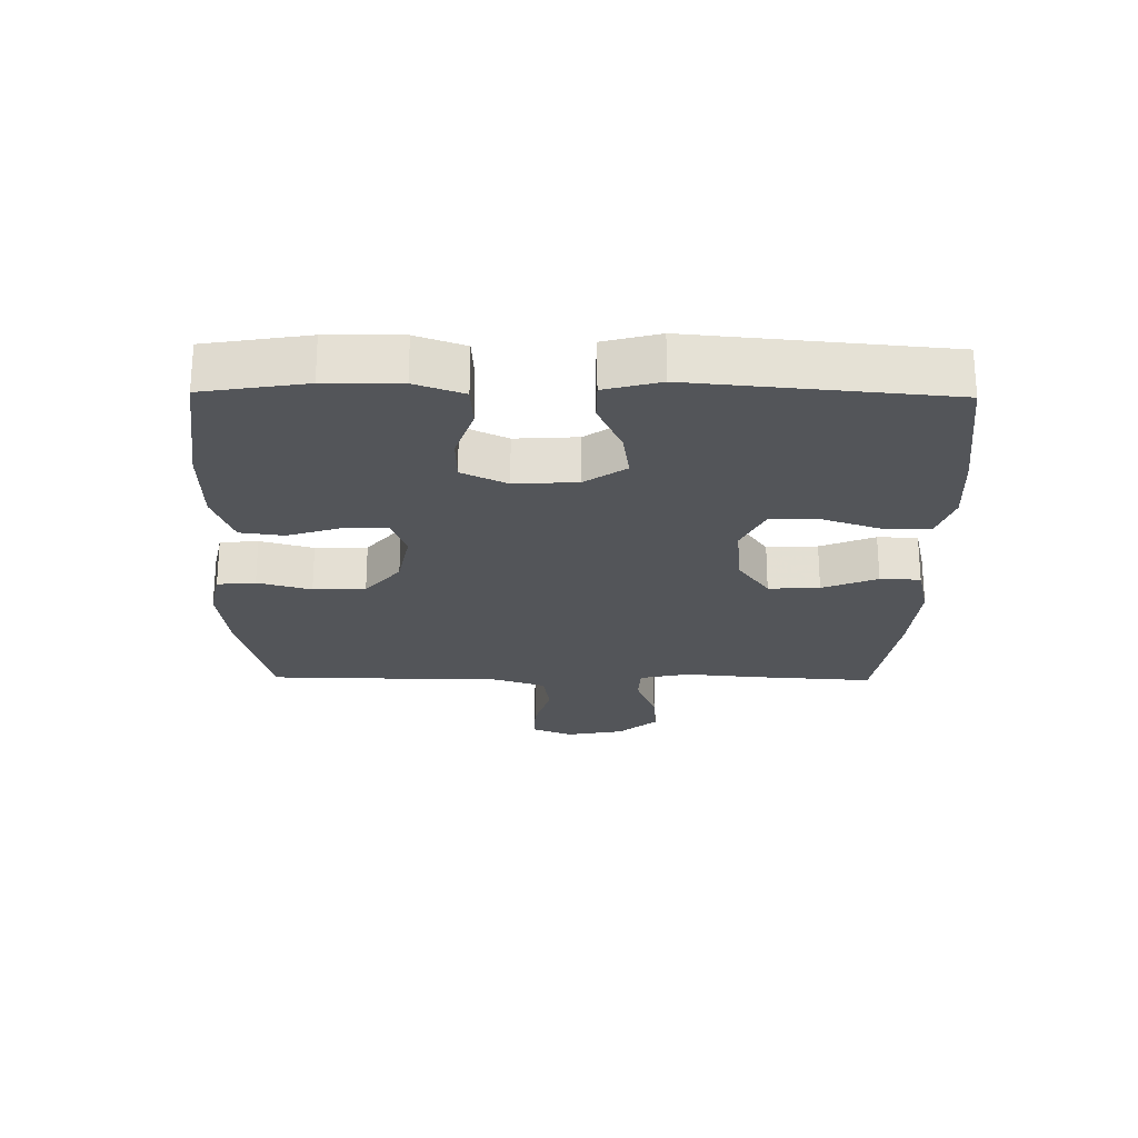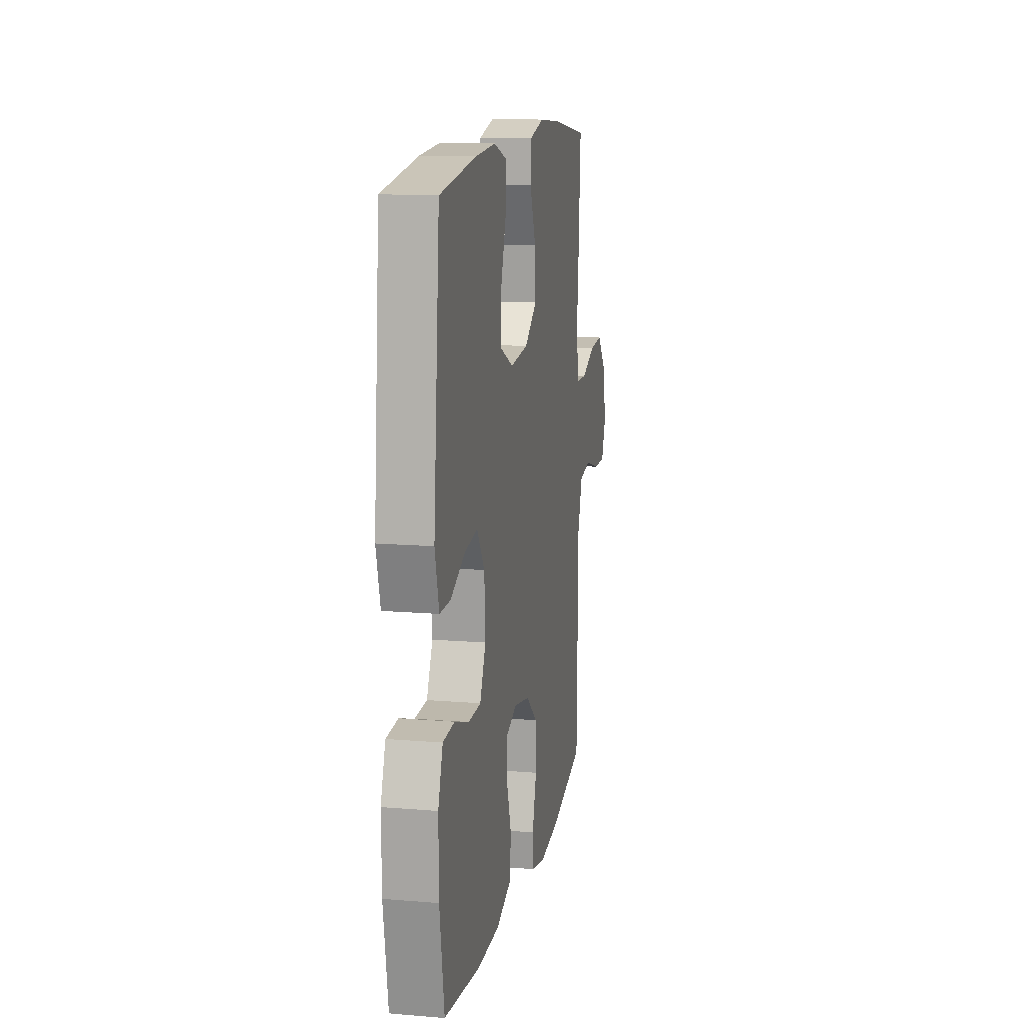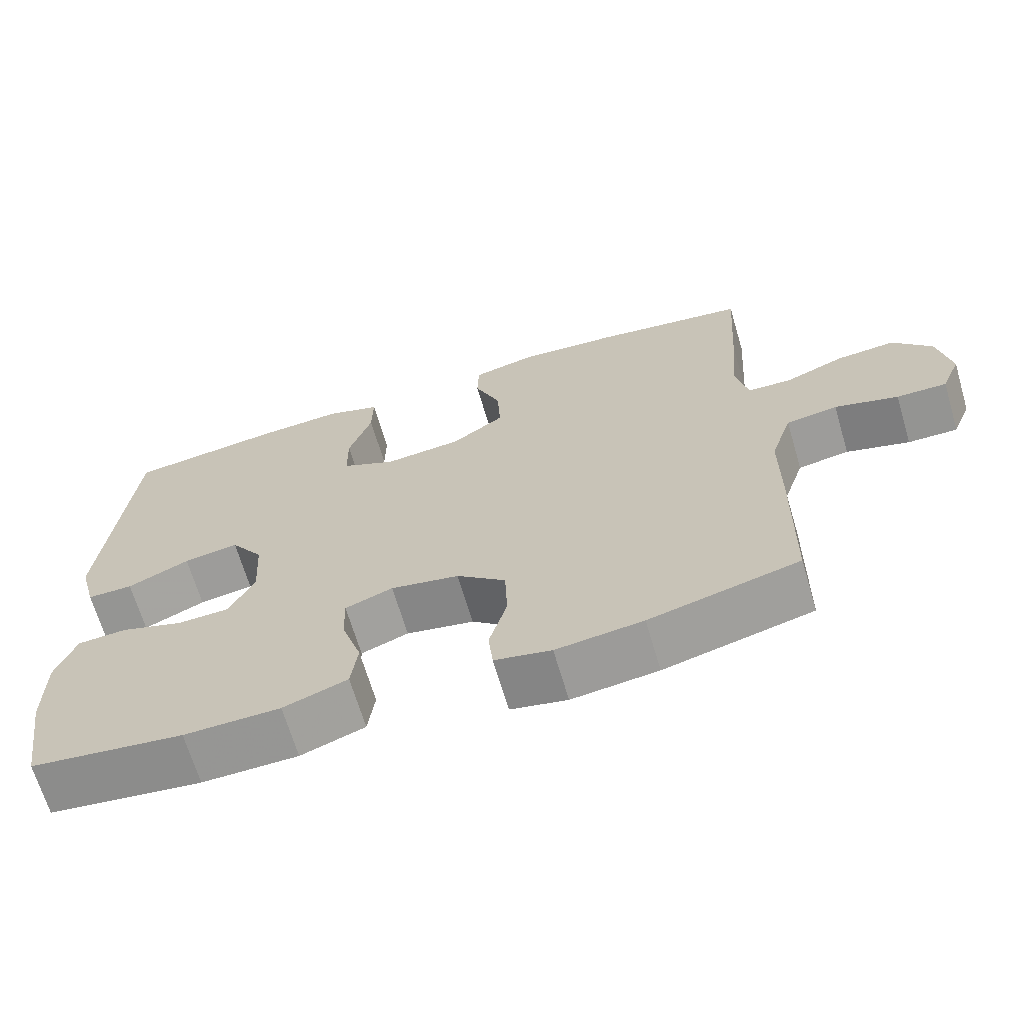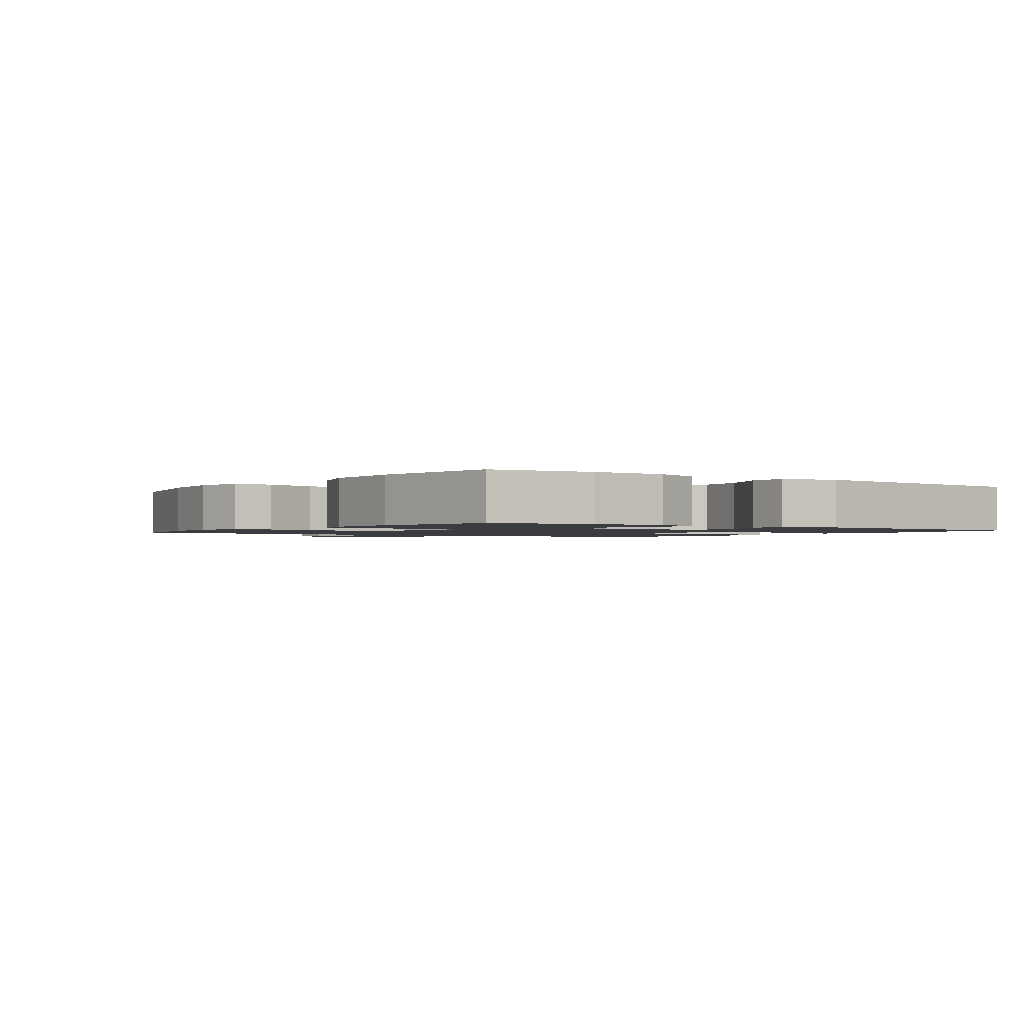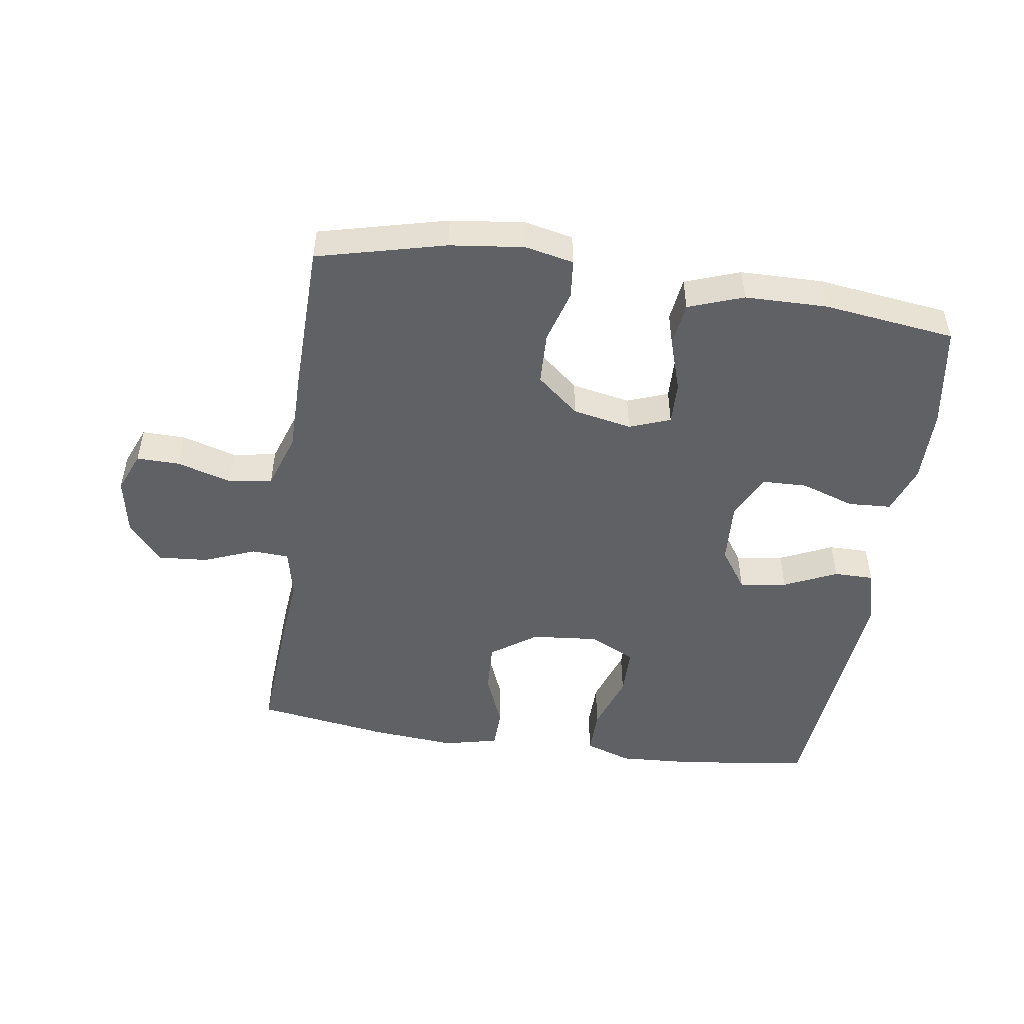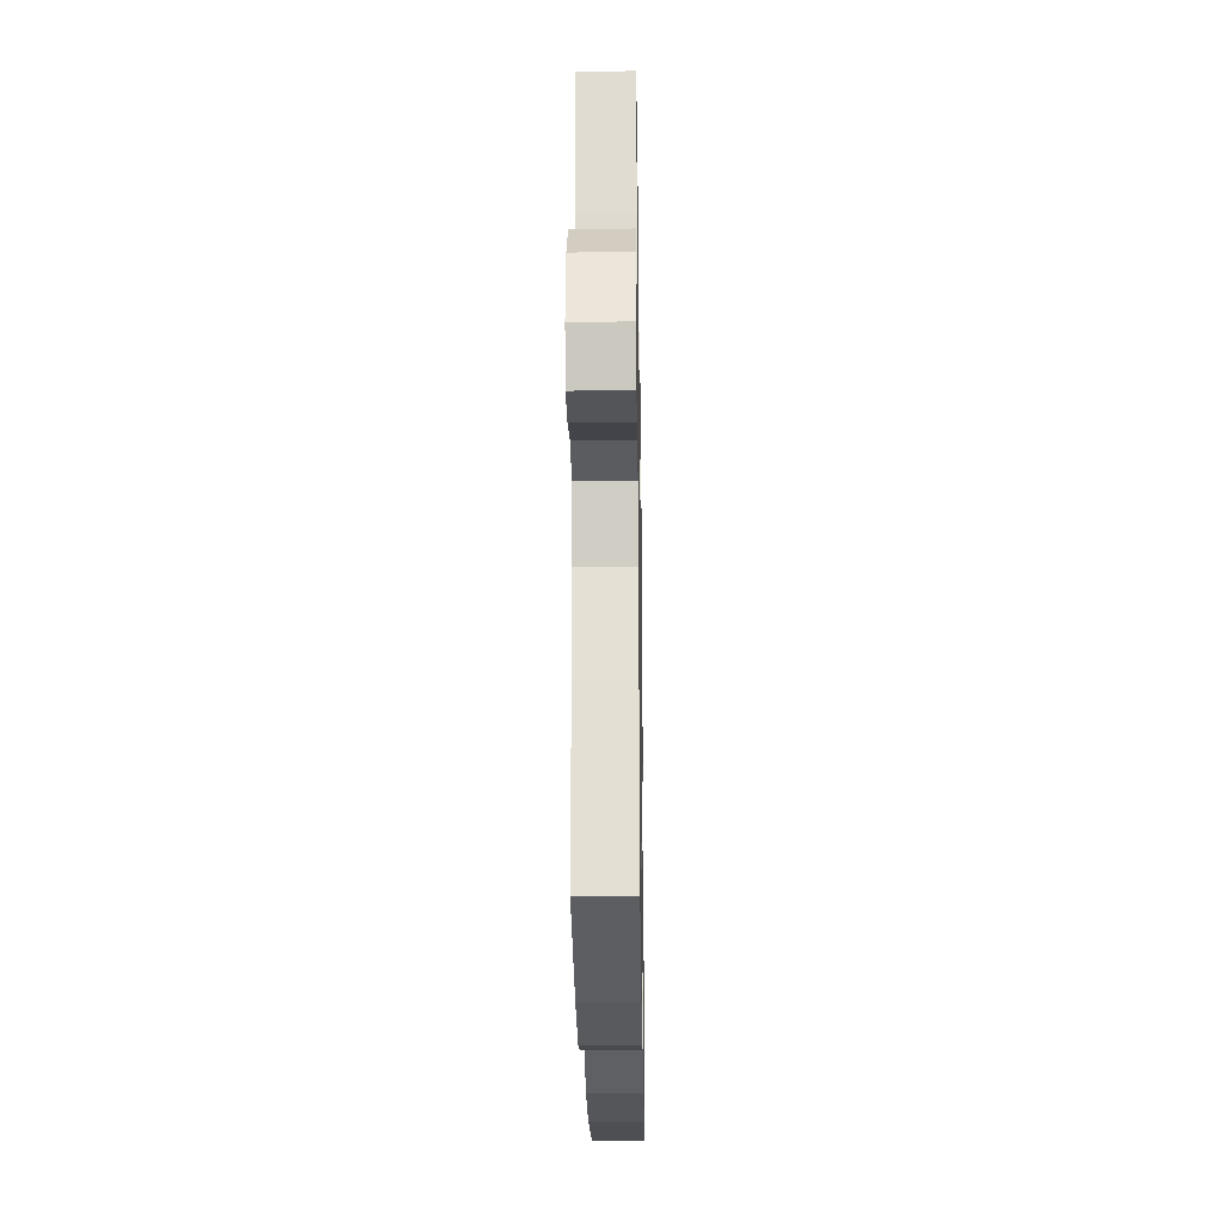
<metadata>
{"format":"obj","ext":"obj","renderer":"f3d","projection":"perspective","resolution":1024,"background":"white","views":[{"elev":-24.0,"azim":-90.8,"up":"+Y"},{"elev":13.3,"azim":-79.2,"up":"+Z"},{"elev":-67.3,"azim":16.5,"up":"+Z"},{"elev":-1.5,"azim":-125.7,"up":"+Y"},{"elev":-49.5,"azim":171.5,"up":"+Y"},{"elev":-24.8,"azim":90.9,"up":"+Z"}]}
</metadata>
<code>
v -0.5 0.07 0.5
v -0.293 0.07 0.527
v -0.177 0.07 0.534
v -0.104 0.07 0.509
v -0.105 0.07 0.437
v -0.136 0.07 0.345
v -0.135 0.07 0.268
v -0.062 0.07 0.233
v 0.042 0.07 0.243
v 0.113 0.07 0.293
v 0.109 0.07 0.373
v 0.074 0.07 0.459
v 0.076 0.07 0.522
v 0.161 0.07 0.542
v 0.293 0.07 0.531
v 0.5 0.07 0.5
v 0.488 0.07 0.315
v 0.477 0.07 0.194
v 0.494 0.07 0.116
v 0.552 0.07 0.113
v 0.633 0.07 0.145
v 0.711 0.07 0.151
v 0.763 0.07 0.09
v 0.78 0.07 -0.001
v 0.754 0.07 -0.064
v 0.687 0.07 -0.063
v 0.602 0.07 -0.038
v 0.533 0.07 -0.049
v 0.504 0.07 -0.136
v 0.504 0.07 -0.266
v 0.5 0.07 -0.5
v 0.3 0.07 -0.55
v 0.184 0.07 -0.564
v 0.108 0.07 -0.548
v 0.102 0.07 -0.488
v 0.126 0.07 -0.404
v 0.123 0.07 -0.322
v 0.057 0.07 -0.267
v -0.035 0.07 -0.249
v -0.099 0.07 -0.273
v -0.097 0.07 -0.34
v -0.07 0.07 -0.424
v -0.079 0.07 -0.493
v -0.165 0.07 -0.524
v -0.294 0.07 -0.526
v -0.5 0.07 -0.5
v -0.526 0.07 -0.339
v -0.527 0.07 -0.222
v -0.5 0.07 -0.146
v -0.433 0.07 -0.142
v -0.349 0.07 -0.17
v -0.278 0.07 -0.168
v -0.244 0.07 -0.097
v -0.25 0.07 0.001
v -0.294 0.07 0.065
v -0.368 0.07 0.054
v -0.451 0.07 0.016
v -0.513 0.07 0.016
v -0.536 0.07 0.103
v -0.5 0 0.5
v -0.293 0 0.527
v -0.177 0 0.534
v -0.104 0 0.509
v -0.105 0 0.437
v -0.136 0 0.345
v -0.135 0 0.268
v -0.062 0 0.233
v 0.042 0 0.243
v 0.113 0 0.293
v 0.109 0 0.373
v 0.074 0 0.459
v 0.076 0 0.522
v 0.161 0 0.542
v 0.293 0 0.531
v 0.5 0 0.5
v 0.488 0 0.315
v 0.477 0 0.194
v 0.494 0 0.116
v 0.552 0 0.113
v 0.633 0 0.145
v 0.711 0 0.151
v 0.763 0 0.09
v 0.78 0 -0.001
v 0.754 0 -0.064
v 0.687 0 -0.063
v 0.602 0 -0.038
v 0.533 0 -0.049
v 0.504 0 -0.136
v 0.504 0 -0.266
v 0.5 0 -0.5
v 0.3 0 -0.55
v 0.184 0 -0.564
v 0.108 0 -0.548
v 0.102 0 -0.488
v 0.126 0 -0.404
v 0.123 0 -0.322
v 0.057 0 -0.267
v -0.035 0 -0.249
v -0.099 0 -0.273
v -0.097 0 -0.34
v -0.07 0 -0.424
v -0.079 0 -0.493
v -0.165 0 -0.524
v -0.294 0 -0.526
v -0.5 0 -0.5
v -0.526 0 -0.339
v -0.527 0 -0.222
v -0.5 0 -0.146
v -0.433 0 -0.142
v -0.349 0 -0.17
v -0.278 0 -0.168
v -0.244 0 -0.097
v -0.25 0 0.001
v -0.294 0 0.065
v -0.368 0 0.054
v -0.451 0 0.016
v -0.513 0 0.016
v -0.536 0 0.103
f 4 5 6
f 3 4 6
f 2 3 6
f 1 2 6
f 59 1 6
f 58 59 6
f 57 58 6
f 56 57 6
f 55 56 6 7
f 54 55 7 8
f 53 54 8 9
f 52 53 9 10
f 49 50 51
f 48 49 51
f 47 48 51
f 46 47 51
f 45 46 51
f 44 45 51
f 43 44 51
f 42 43 51
f 41 42 51
f 40 41 51 52
f 39 40 52 10
f 34 35 36
f 33 34 36
f 32 33 36
f 31 32 36
f 30 31 36
f 29 30 36
f 28 29 36 37
f 25 26 27
f 24 25 27
f 23 24 27
f 22 23 27
f 21 22 27
f 20 21 27
f 19 20 27 28
f 16 17 18
f 15 16 18
f 14 15 18
f 13 14 18
f 12 13 18
f 11 12 18
f 10 11 18 19
f 10 19 28
f 39 10 28
f 38 39 28
f 28 37 38
f 65 64 63
f 65 63 62
f 65 62 61
f 65 61 60
f 65 60 118
f 65 118 117
f 65 117 116
f 65 116 115
f 66 65 115 114
f 67 66 114 113
f 68 67 113 112
f 69 68 112 111
f 110 109 108
f 110 108 107
f 110 107 106
f 110 106 105
f 110 105 104
f 110 104 103
f 110 103 102
f 110 102 101
f 110 101 100
f 111 110 100 99
f 69 111 99 98
f 95 94 93
f 95 93 92
f 95 92 91
f 95 91 90
f 95 90 89
f 95 89 88
f 96 95 88 87
f 86 85 84
f 86 84 83
f 86 83 82
f 86 82 81
f 86 81 80
f 86 80 79
f 87 86 79 78
f 77 76 75
f 77 75 74
f 77 74 73
f 77 73 72
f 77 72 71
f 77 71 70
f 78 77 70 69
f 87 78 69
f 87 69 98
f 87 98 97
f 97 96 87
f 1 60 61 2
f 2 61 62 3
f 3 62 63 4
f 4 63 64 5
f 5 64 65 6
f 6 65 66 7
f 7 66 67 8
f 8 67 68 9
f 9 68 69 10
f 10 69 70 11
f 11 70 71 12
f 12 71 72 13
f 13 72 73 14
f 14 73 74 15
f 15 74 75 16
f 16 75 76 17
f 17 76 77 18
f 18 77 78 19
f 19 78 79 20
f 20 79 80 21
f 21 80 81 22
f 22 81 82 23
f 23 82 83 24
f 24 83 84 25
f 25 84 85 26
f 26 85 86 27
f 27 86 87 28
f 28 87 88 29
f 29 88 89 30
f 30 89 90 31
f 31 90 91 32
f 32 91 92 33
f 33 92 93 34
f 34 93 94 35
f 35 94 95 36
f 36 95 96 37
f 37 96 97 38
f 38 97 98 39
f 39 98 99 40
f 40 99 100 41
f 41 100 101 42
f 42 101 102 43
f 43 102 103 44
f 44 103 104 45
f 45 104 105 46
f 46 105 106 47
f 47 106 107 48
f 48 107 108 49
f 49 108 109 50
f 50 109 110 51
f 51 110 111 52
f 52 111 112 53
f 53 112 113 54
f 54 113 114 55
f 55 114 115 56
f 56 115 116 57
f 57 116 117 58
f 58 117 118 59
f 59 118 60 1

</code>
